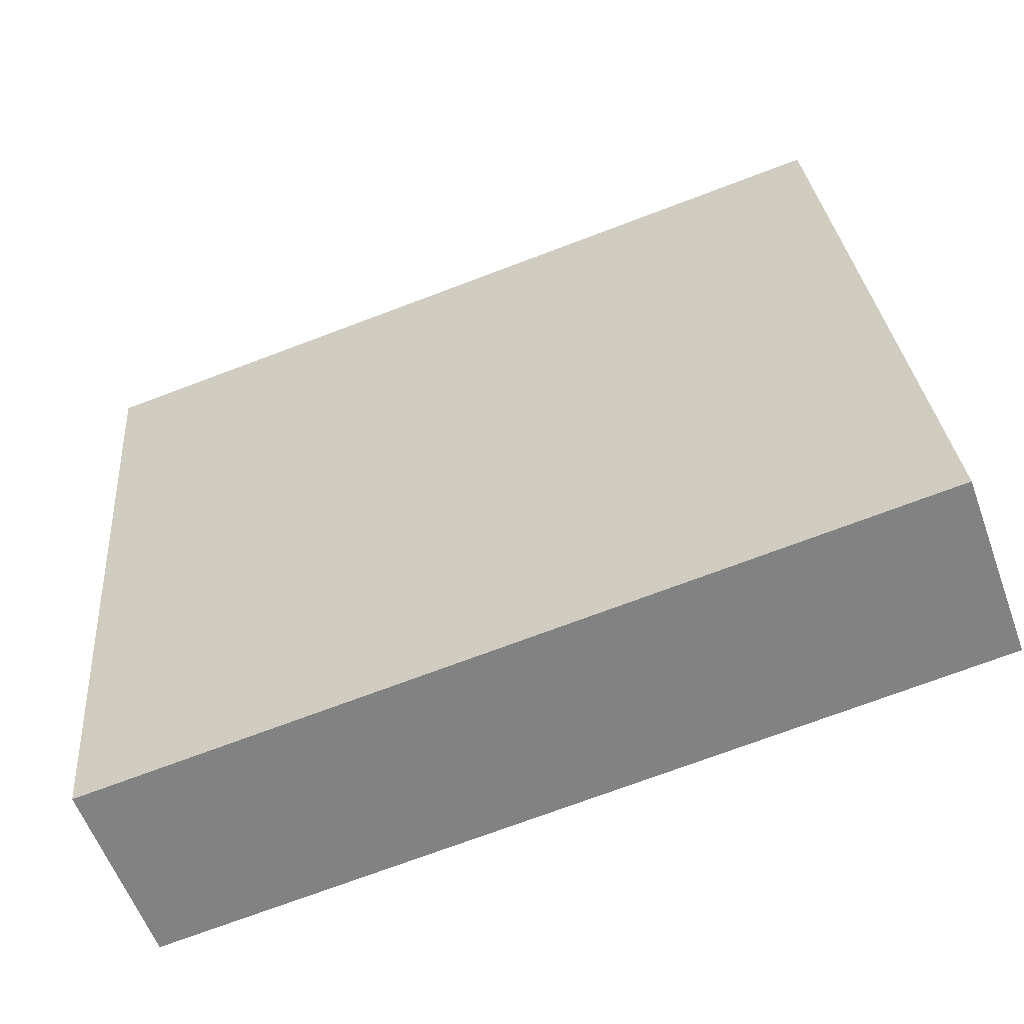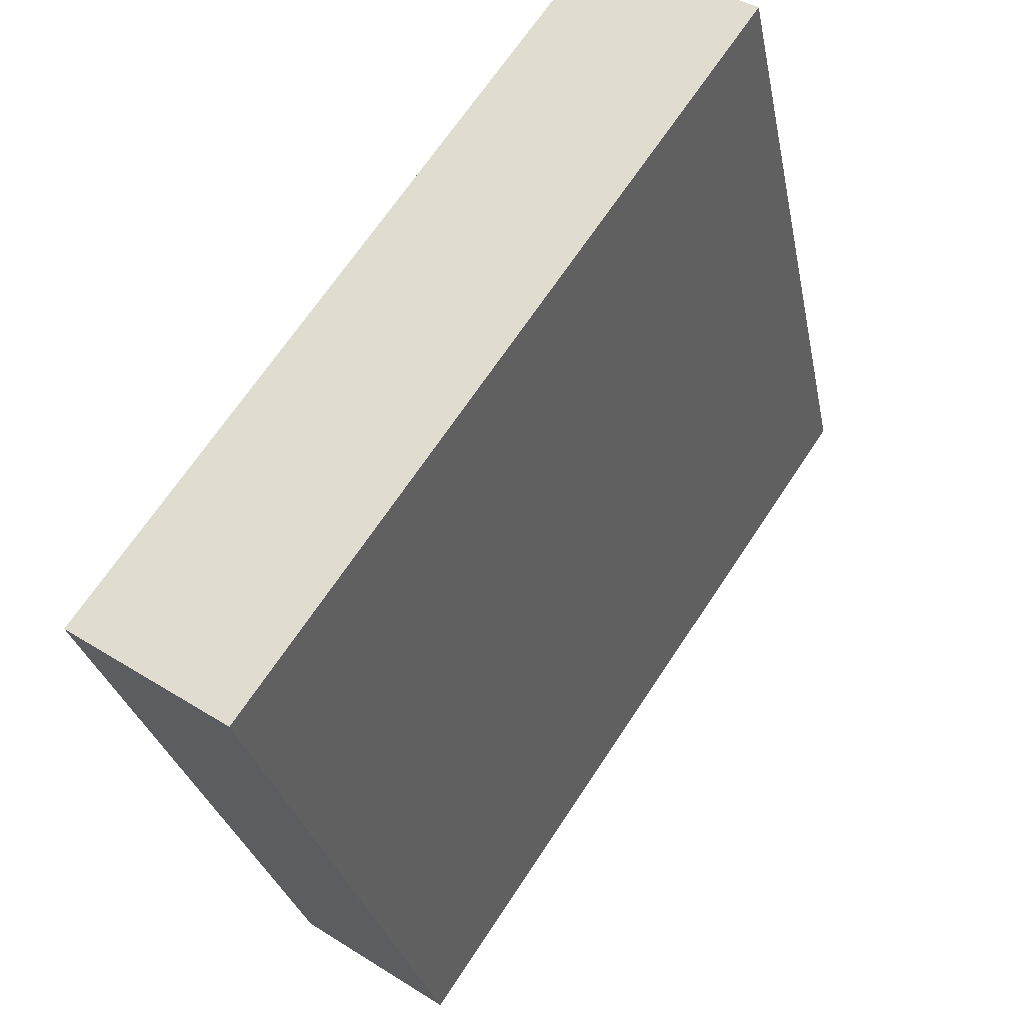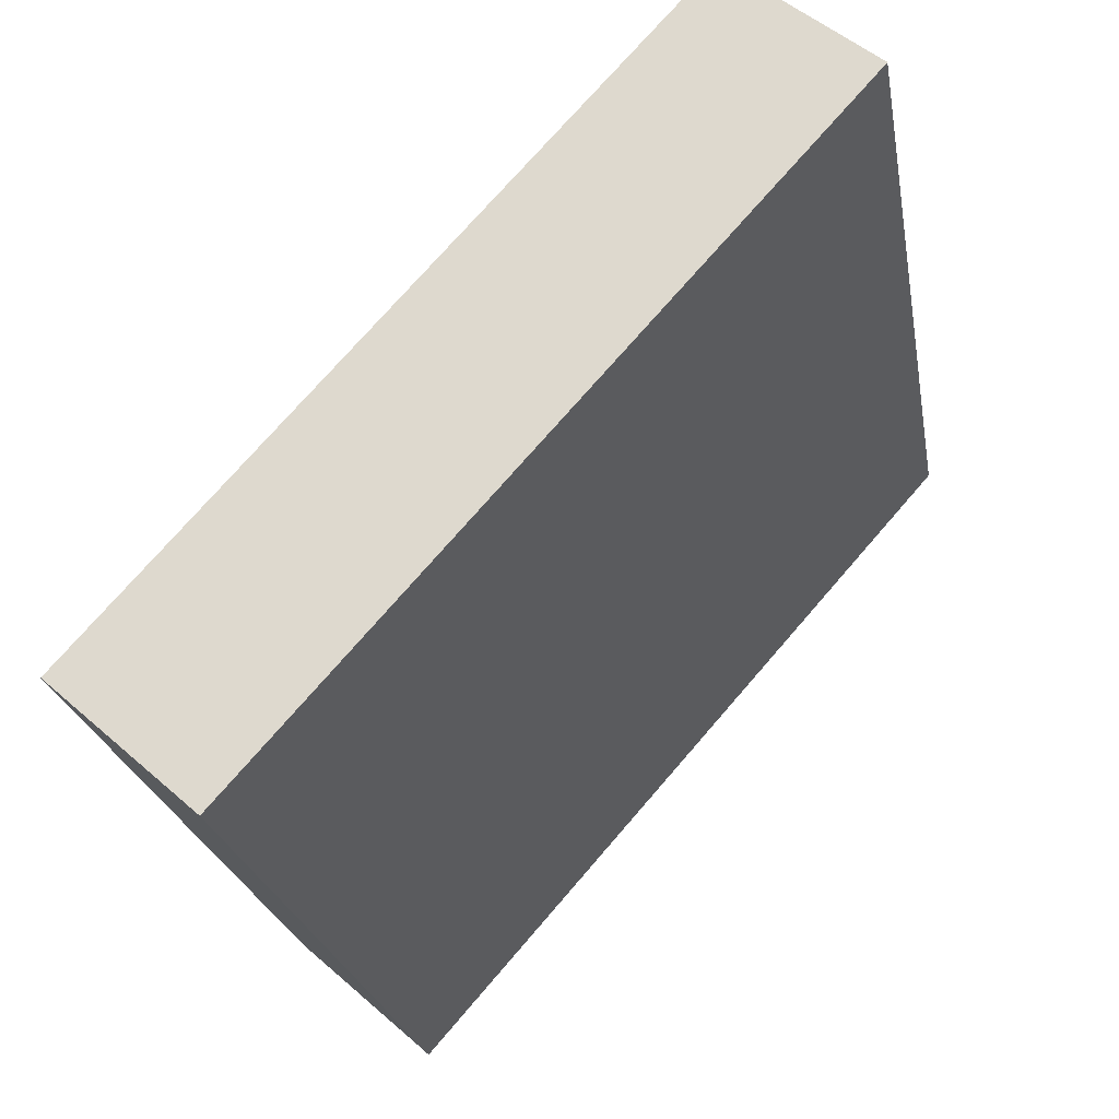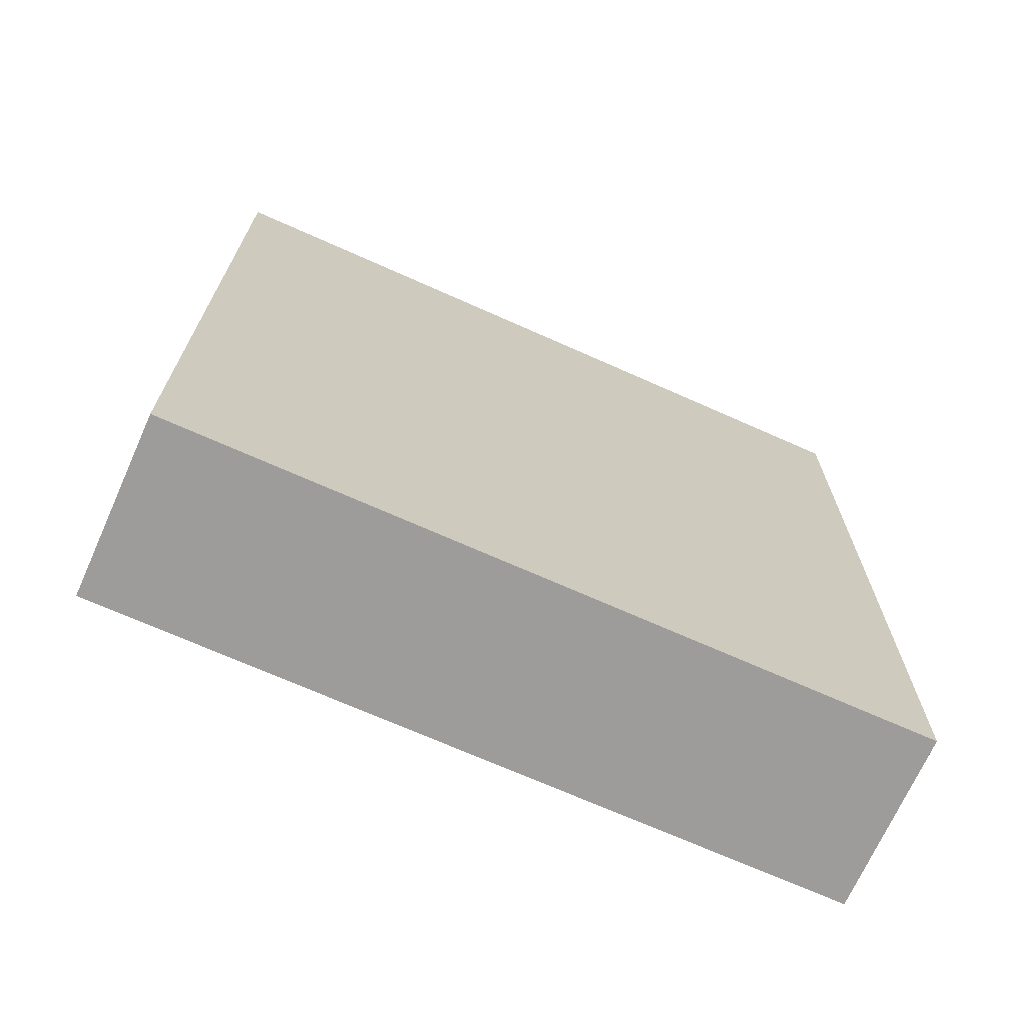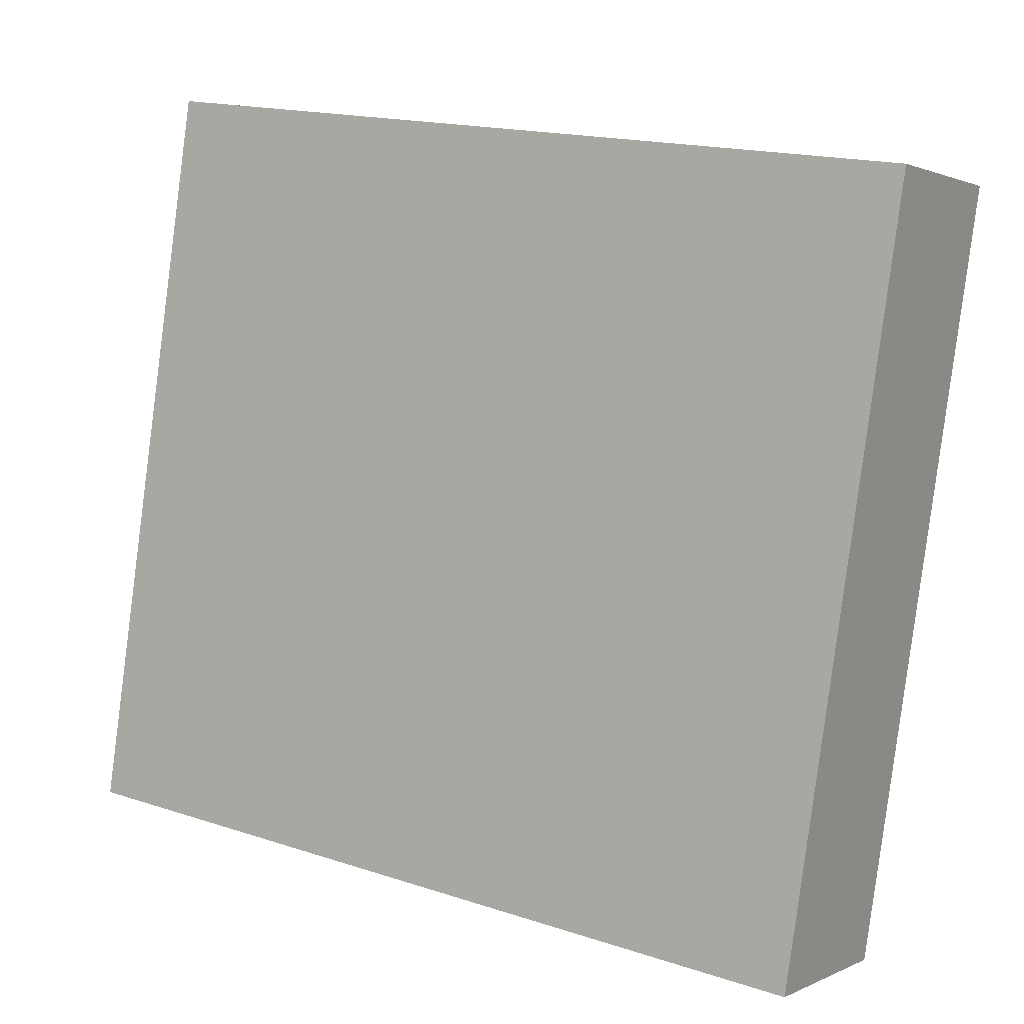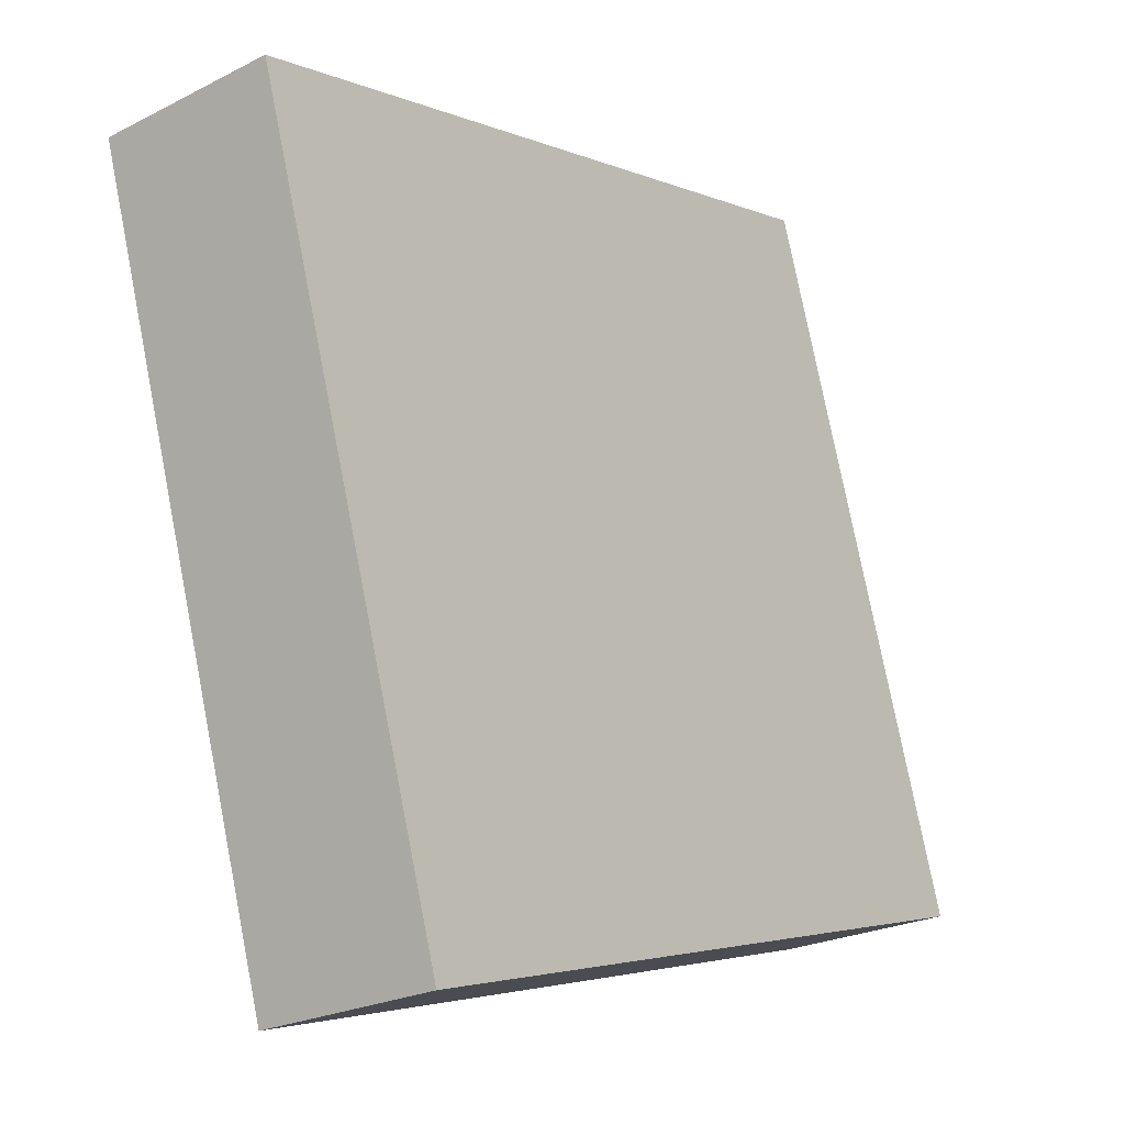
<metadata>
{"format":"obj","ext":"obj","renderer":"f3d","projection":"perspective","resolution":1024,"background":"white","views":[{"elev":-73.2,"azim":110.6,"up":"+Z"},{"elev":68.1,"azim":-146.5,"up":"+Z"},{"elev":74.0,"azim":-139.2,"up":"+Z"},{"elev":-70.1,"azim":-100.4,"up":"+Y"},{"elev":17.3,"azim":-57.0,"up":"+Z"},{"elev":-3.5,"azim":-144.5,"up":"+Z"}]}
</metadata>
<code>
o Cube.021_Cube.084
v 2.88 10.92 -25.67
v 2.88 15.38 -25.67
v 1.917 10.92 -25.44
v 1.917 15.38 -25.44
v 1.912 10.92 -29.65
v 1.912 15.38 -29.65
v 0.9489 10.92 -29.42
v 0.9489 15.38 -29.42
f 2 3 1
f 4 7 3
f 8 5 7
f 6 1 5
f 7 1 3
f 4 6 8
f 2 4 3
f 4 8 7
f 8 6 5
f 6 2 1
f 7 5 1
f 4 2 6

</code>
